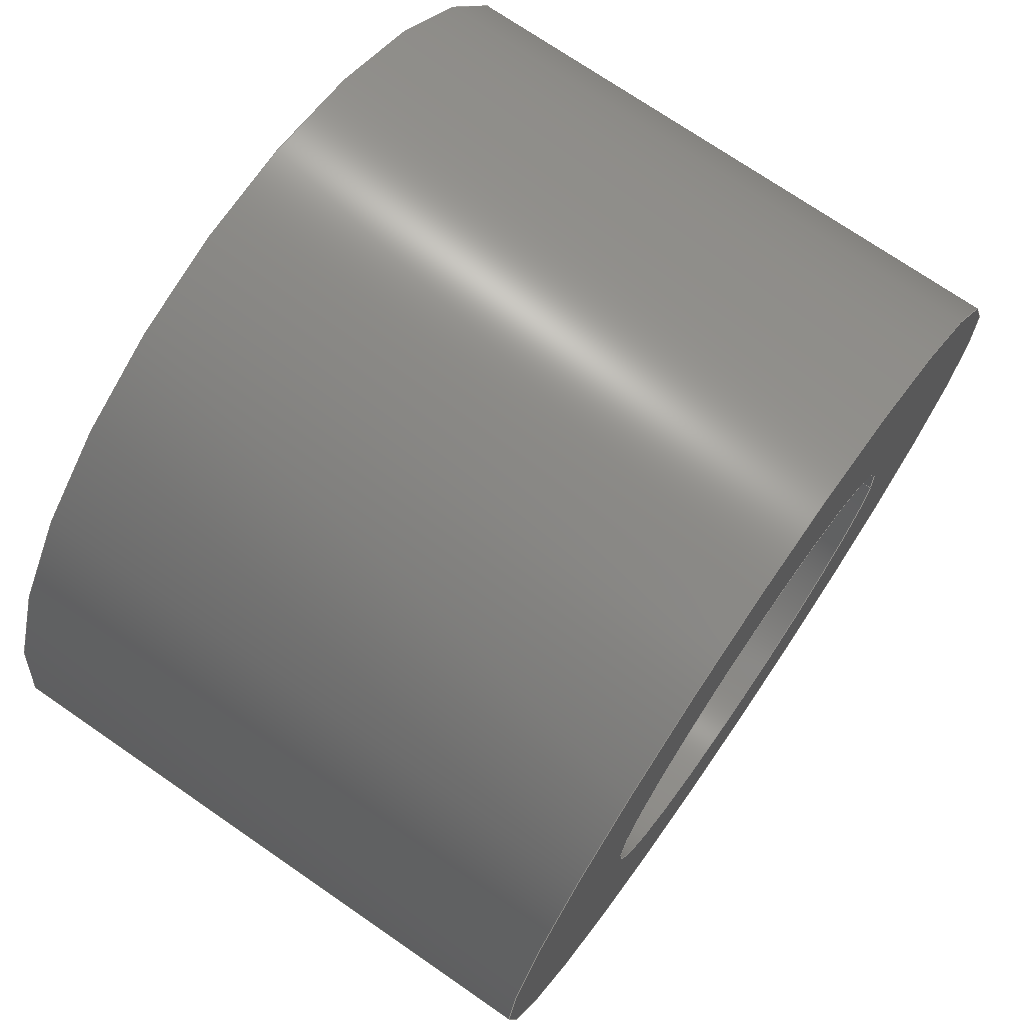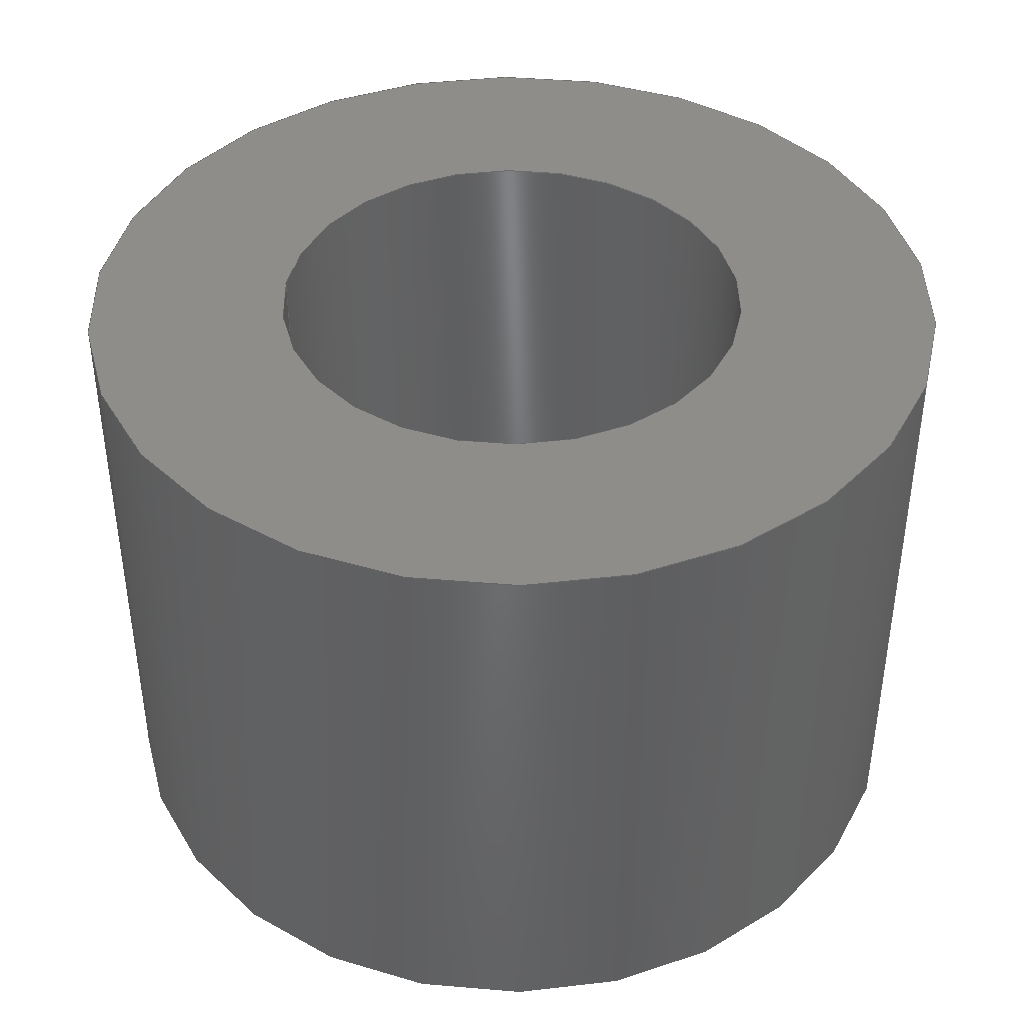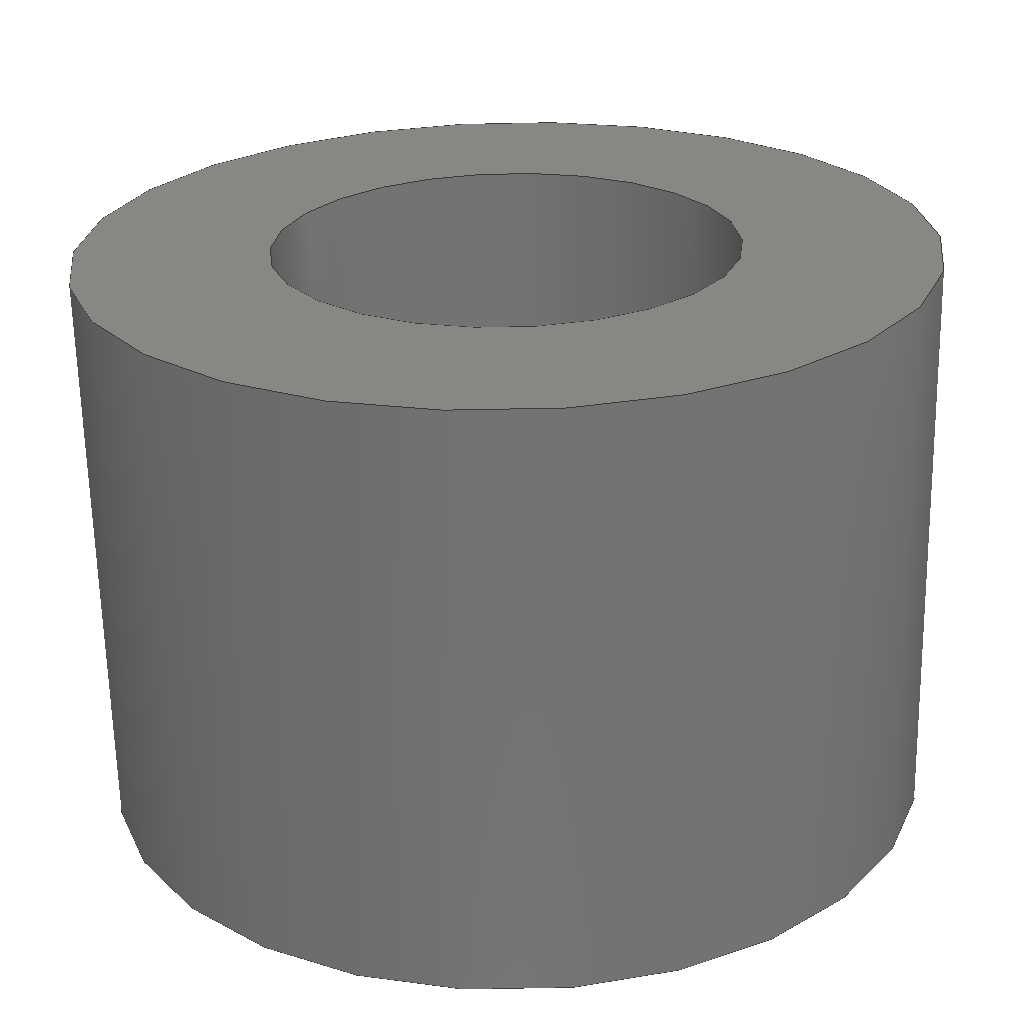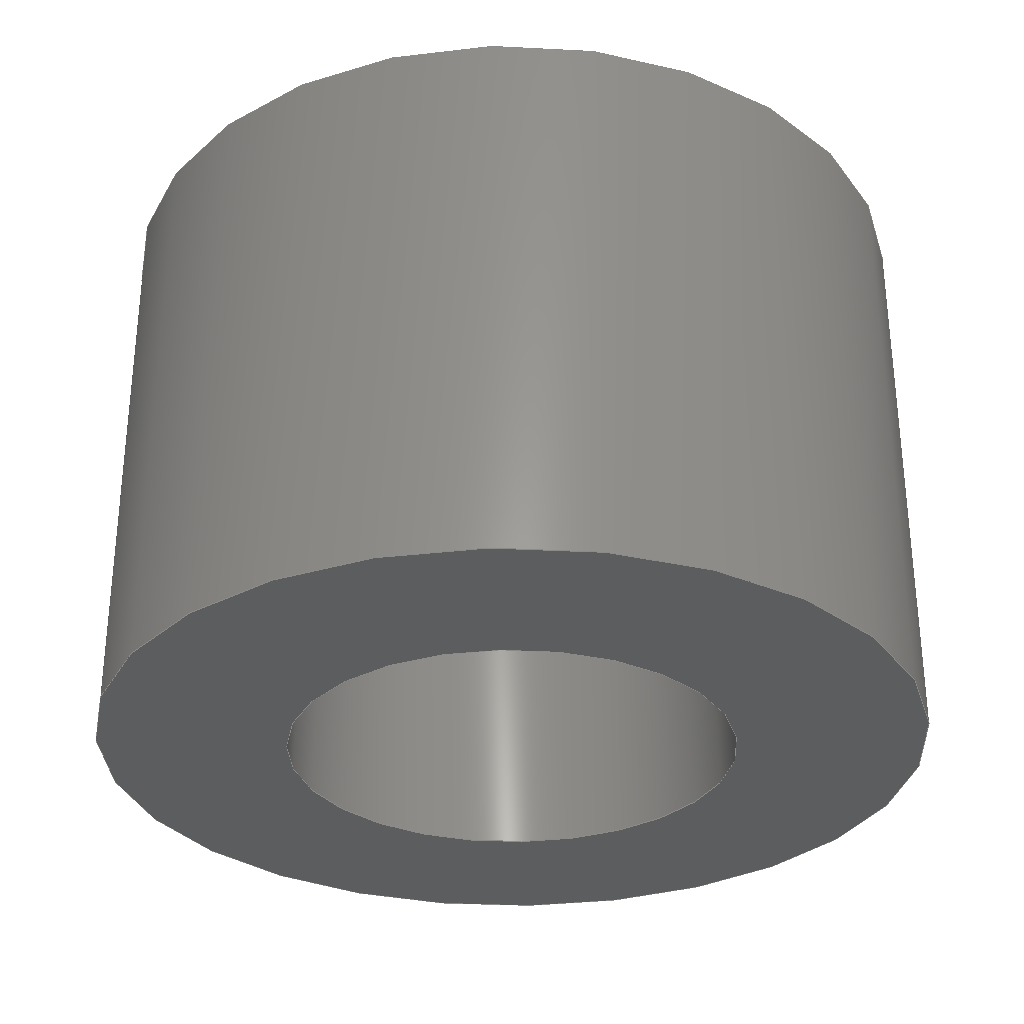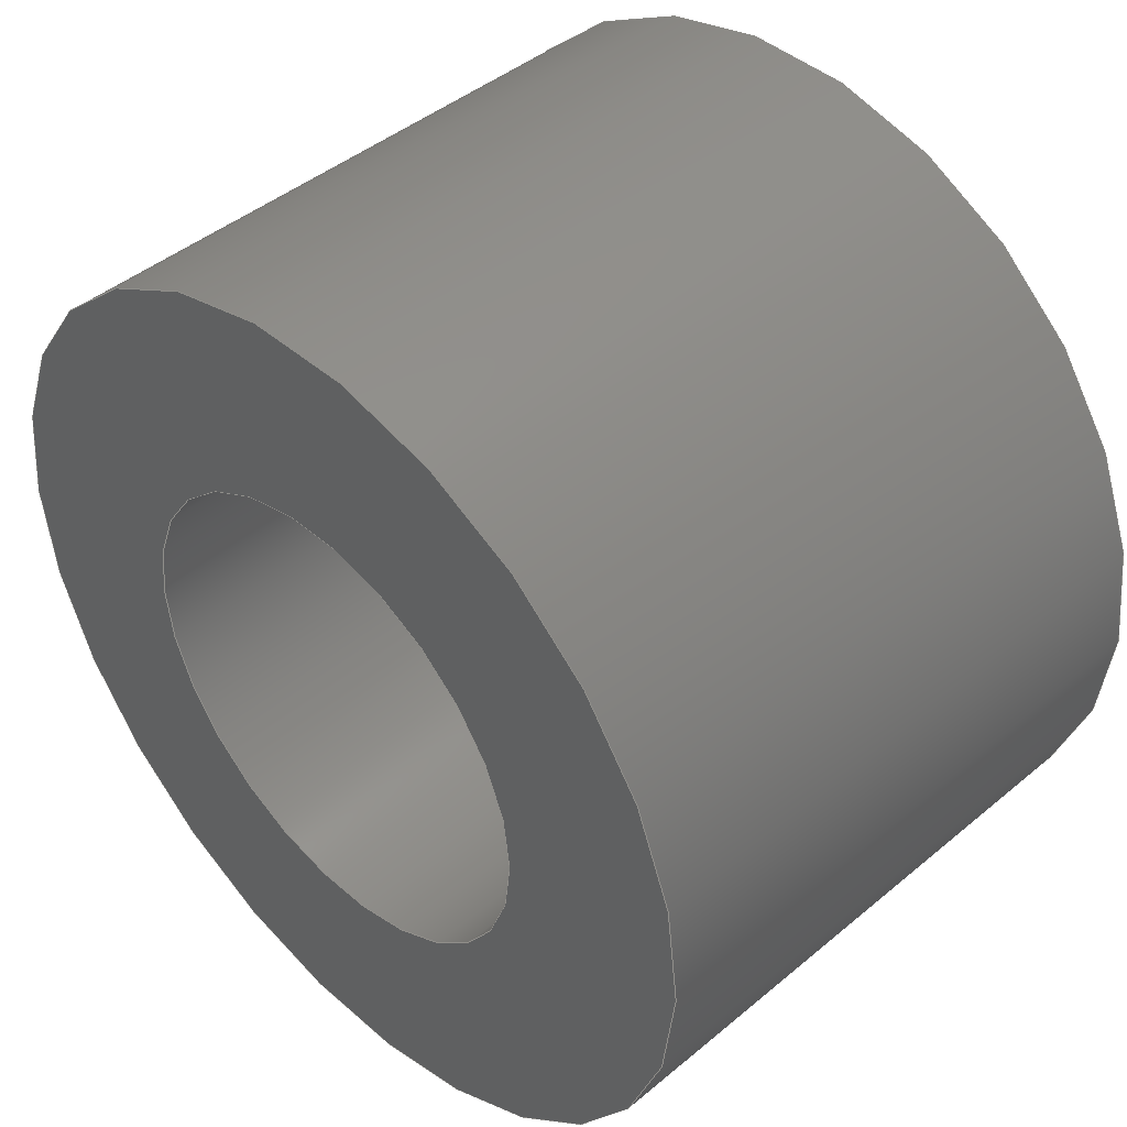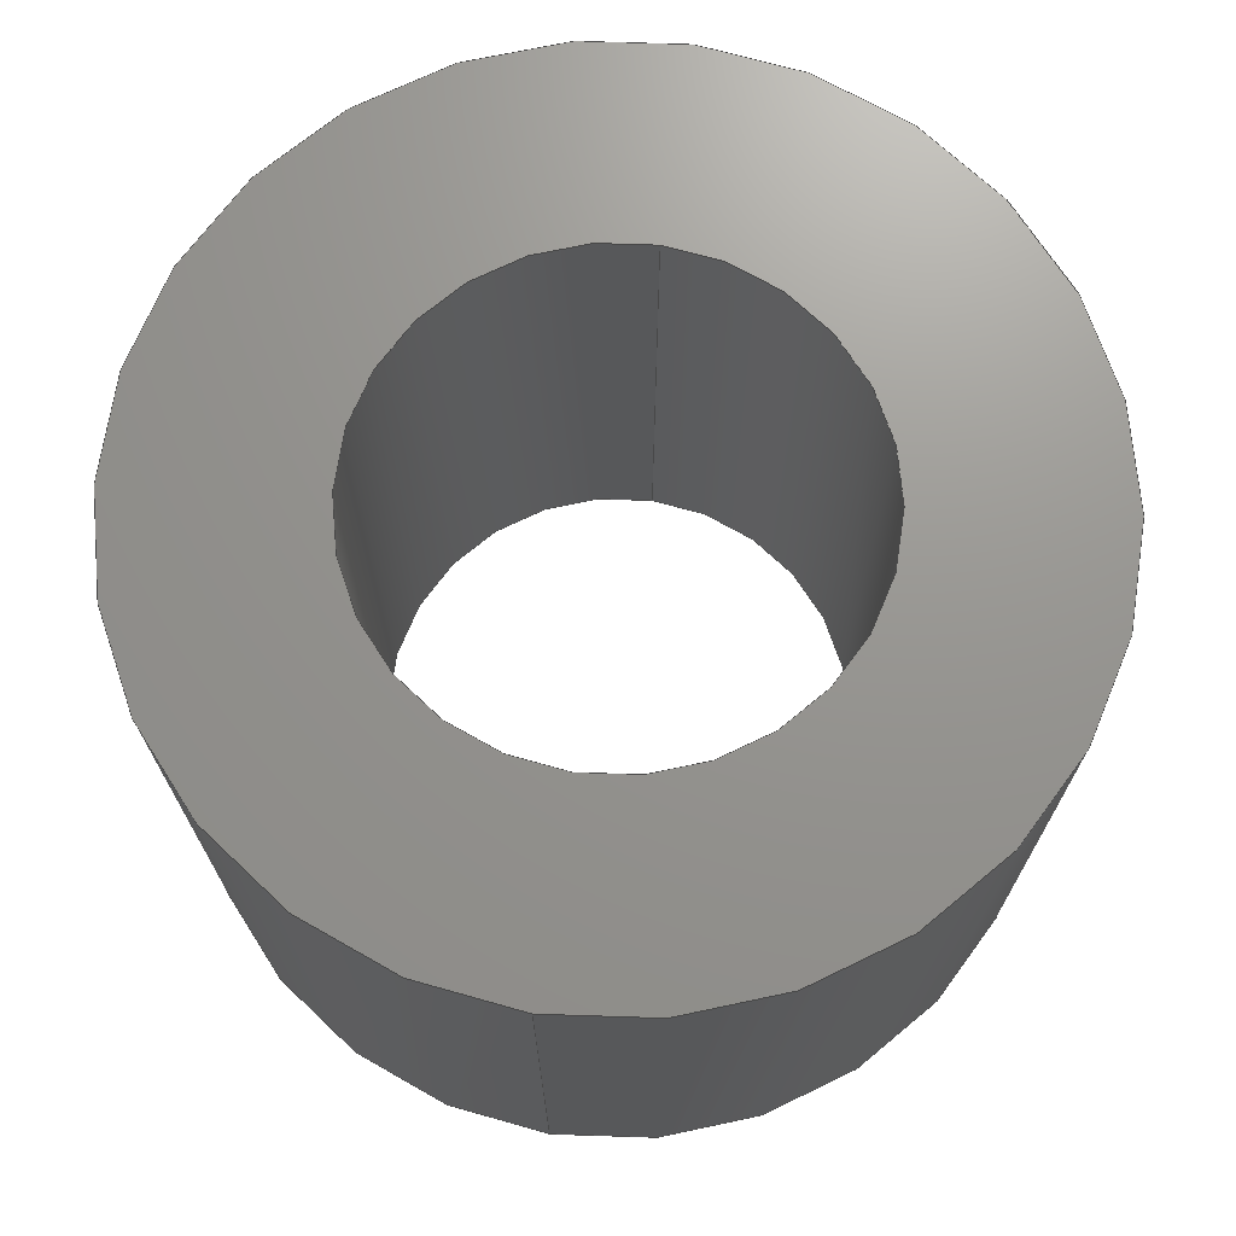
<metadata>
{"format":"step","ext":"stp","renderer":"f3d","projection":"perspective","resolution":1024,"background":"white","views":[{"elev":72.6,"azim":124.6,"up":"+Z"},{"elev":41.5,"azim":5.9,"up":"+Y"},{"elev":-65.1,"azim":1.1,"up":"+Z"},{"elev":-30.8,"azim":-31.9,"up":"+Y"},{"elev":43.9,"azim":-134.4,"up":"+Z"},{"elev":70.8,"azim":98.8,"up":"+Y"}]}
</metadata>
<code>
ISO-10303-21;
DATA;
#1=MECHANICAL_DESIGN_GEOMETRIC_PRESENTATION_REPRESENTATION('',(#4),#125);
#2=SHAPE_REPRESENTATION_RELATIONSHIP('SRR','None',#132,#3);
#3=ADVANCED_BREP_SHAPE_REPRESENTATION('',(#5),#124);
#4=STYLED_ITEM('',(#141),#5);
#5=MANIFOLD_SOLID_BREP('Solid1',#56);
#6=FACE_BOUND('',#17,.T.);
#7=FACE_BOUND('',#19,.T.);
#8=PLANE('',#85);
#9=PLANE('',#86);
#10=FACE_OUTER_BOUND('',#14,.T.);
#11=FACE_OUTER_BOUND('',#15,.T.);
#12=FACE_OUTER_BOUND('',#16,.T.);
#13=FACE_OUTER_BOUND('',#18,.T.);
#14=EDGE_LOOP('',(#38,#39,#40,#41));
#15=EDGE_LOOP('',(#42,#43,#44,#45));
#16=EDGE_LOOP('',(#46));
#17=EDGE_LOOP('',(#47));
#18=EDGE_LOOP('',(#48));
#19=EDGE_LOOP('',(#49));
#20=LINE('',#112,#22);
#21=LINE('',#118,#23);
#22=VECTOR('',#93,1.2);
#23=VECTOR('',#100,2.2);
#24=CIRCLE('',#80,1.2);
#25=CIRCLE('',#81,1.2);
#26=CIRCLE('',#83,2.2);
#27=CIRCLE('',#84,2.2);
#28=VERTEX_POINT('',#109);
#29=VERTEX_POINT('',#111);
#30=VERTEX_POINT('',#115);
#31=VERTEX_POINT('',#117);
#32=EDGE_CURVE('',#28,#28,#24,.T.);
#33=EDGE_CURVE('',#28,#29,#20,.T.);
#34=EDGE_CURVE('',#29,#29,#25,.T.);
#35=EDGE_CURVE('',#30,#30,#26,.T.);
#36=EDGE_CURVE('',#30,#31,#21,.T.);
#37=EDGE_CURVE('',#31,#31,#27,.T.);
#38=ORIENTED_EDGE('',*,*,#32,.F.);
#39=ORIENTED_EDGE('',*,*,#33,.T.);
#40=ORIENTED_EDGE('',*,*,#34,.T.);
#41=ORIENTED_EDGE('',*,*,#33,.F.);
#42=ORIENTED_EDGE('',*,*,#35,.F.);
#43=ORIENTED_EDGE('',*,*,#36,.T.);
#44=ORIENTED_EDGE('',*,*,#37,.T.);
#45=ORIENTED_EDGE('',*,*,#36,.F.);
#46=ORIENTED_EDGE('',*,*,#35,.T.);
#47=ORIENTED_EDGE('',*,*,#32,.T.);
#48=ORIENTED_EDGE('',*,*,#37,.F.);
#49=ORIENTED_EDGE('',*,*,#34,.F.);
#50=CYLINDRICAL_SURFACE('',#79,1.2);
#51=CYLINDRICAL_SURFACE('',#82,2.2);
#52=ADVANCED_FACE('',(#10),#50,.F.);
#53=ADVANCED_FACE('',(#11),#51,.T.);
#54=ADVANCED_FACE('',(#12,#6),#8,.T.);
#55=ADVANCED_FACE('',(#13,#7),#9,.F.);
#56=CLOSED_SHELL('',(#52,#53,#54,#55));
#57=DERIVED_UNIT_ELEMENT(#60,1);
#58=DERIVED_UNIT_ELEMENT(#127,-3);
#59=DIMENSIONAL_EXPONENTS(0,1,0,0,0,0,0);
#60=(
CONVERSION_BASED_UNIT('gram',#62)
MASS_UNIT()
NAMED_UNIT(#59)
);
#61=(
MASS_UNIT()
NAMED_UNIT(*)
SI_UNIT(.KILO.,.GRAM.)
);
#62=MASS_MEASURE_WITH_UNIT(MASS_MEASURE(0.001),#61);
#63=DERIVED_UNIT((#57,#58));
#64=MEASURE_REPRESENTATION_ITEM('density measure',
POSITIVE_RATIO_MEASURE(1),#63);
#65=PROPERTY_DEFINITION_REPRESENTATION(#70,#67);
#66=PROPERTY_DEFINITION_REPRESENTATION(#71,#68);
#67=REPRESENTATION('material name',(#69),#124);
#68=REPRESENTATION('density',(#64),#124);
#69=DESCRIPTIVE_REPRESENTATION_ITEM('Generic','Generic');
#70=PROPERTY_DEFINITION('material property','material name',#134);
#71=PROPERTY_DEFINITION('material property','density of part',#134);
#72=DATE_TIME_ROLE('creation_date');
#73=APPLIED_DATE_AND_TIME_ASSIGNMENT(#74,#72,(#134));
#74=DATE_AND_TIME(#75,#76);
#75=CALENDAR_DATE(2024,1,8);
#76=LOCAL_TIME(0,0,0,#77);
#77=COORDINATED_UNIVERSAL_TIME_OFFSET(0,0,.BEHIND.);
#78=AXIS2_PLACEMENT_3D('',#107,#87,#88);
#79=AXIS2_PLACEMENT_3D('',#108,#89,#90);
#80=AXIS2_PLACEMENT_3D('',#110,#91,#92);
#81=AXIS2_PLACEMENT_3D('',#113,#94,#95);
#82=AXIS2_PLACEMENT_3D('',#114,#96,#97);
#83=AXIS2_PLACEMENT_3D('',#116,#98,#99);
#84=AXIS2_PLACEMENT_3D('',#119,#101,#102);
#85=AXIS2_PLACEMENT_3D('',#120,#103,#104);
#86=AXIS2_PLACEMENT_3D('',#121,#105,#106);
#87=DIRECTION('axis',(0,0,1));
#88=DIRECTION('refdir',(1,0,0));
#89=DIRECTION('center_axis',(0,1,0));
#90=DIRECTION('ref_axis',(1,0,0));
#91=DIRECTION('center_axis',(0,-1,0));
#92=DIRECTION('ref_axis',(1,0,0));
#93=DIRECTION('',(0,-1,0));
#94=DIRECTION('center_axis',(0,-1,0));
#95=DIRECTION('ref_axis',(1,0,0));
#96=DIRECTION('center_axis',(0,1,0));
#97=DIRECTION('ref_axis',(-1,0,0));
#98=DIRECTION('center_axis',(0,1,0));
#99=DIRECTION('ref_axis',(-1,0,0));
#100=DIRECTION('',(0,-1,0));
#101=DIRECTION('center_axis',(0,1,0));
#102=DIRECTION('ref_axis',(-1,0,0));
#103=DIRECTION('center_axis',(0,1,0));
#104=DIRECTION('ref_axis',(0,0,1));
#105=DIRECTION('center_axis',(0,1,0));
#106=DIRECTION('ref_axis',(0,0,1));
#107=CARTESIAN_POINT('',(0,0,0));
#108=CARTESIAN_POINT('Origin',(0,0,0));
#109=CARTESIAN_POINT('',(-1.2,3,1.47e-16));
#110=CARTESIAN_POINT('Origin',(0,3,0));
#111=CARTESIAN_POINT('',(-1.2,0,1.47e-16));
#112=CARTESIAN_POINT('',(-1.2,0,1.47e-16));
#113=CARTESIAN_POINT('Origin',(0,0,0));
#114=CARTESIAN_POINT('Origin',(0,0,0));
#115=CARTESIAN_POINT('',(2.2,3,-2.694e-16));
#116=CARTESIAN_POINT('Origin',(0,3,0));
#117=CARTESIAN_POINT('',(2.2,0,-2.694e-16));
#118=CARTESIAN_POINT('',(2.2,0,-2.694e-16));
#119=CARTESIAN_POINT('Origin',(0,0,0));
#120=CARTESIAN_POINT('Origin',(0,3,0));
#121=CARTESIAN_POINT('Origin',(0,0,0));
#122=UNCERTAINTY_MEASURE_WITH_UNIT(LENGTH_MEASURE(0.01),#126,
'DISTANCE_ACCURACY_VALUE',
'Maximum model space distance between geometric entities at asserted c
onnectivities');
#123=UNCERTAINTY_MEASURE_WITH_UNIT(LENGTH_MEASURE(0.01),#126,
'DISTANCE_ACCURACY_VALUE',
'Maximum model space distance between geometric entities at asserted c
onnectivities');
#124=(
GEOMETRIC_REPRESENTATION_CONTEXT(3)
GLOBAL_UNCERTAINTY_ASSIGNED_CONTEXT((#122))
GLOBAL_UNIT_ASSIGNED_CONTEXT((#126,#128,#129))
REPRESENTATION_CONTEXT('','3D')
);
#125=(
GEOMETRIC_REPRESENTATION_CONTEXT(3)
GLOBAL_UNCERTAINTY_ASSIGNED_CONTEXT((#123))
GLOBAL_UNIT_ASSIGNED_CONTEXT((#126,#128,#129))
REPRESENTATION_CONTEXT('','3D')
);
#126=(
LENGTH_UNIT()
NAMED_UNIT(*)
SI_UNIT(.MILLI.,.METRE.)
);
#127=(
LENGTH_UNIT()
NAMED_UNIT(*)
SI_UNIT(.CENTI.,.METRE.)
);
#128=(
NAMED_UNIT(*)
PLANE_ANGLE_UNIT()
SI_UNIT($,.RADIAN.)
);
#129=(
NAMED_UNIT(*)
SI_UNIT($,.STERADIAN.)
SOLID_ANGLE_UNIT()
);
#130=SHAPE_DEFINITION_REPRESENTATION(#131,#132);
#131=PRODUCT_DEFINITION_SHAPE('',$,#134);
#132=SHAPE_REPRESENTATION('',(#78),#124);
#133=PRODUCT_DEFINITION_CONTEXT('part definition',#138,'design');
#134=PRODUCT_DEFINITION('ECM-Spacer','ECM-Spacer',#135,#133);
#135=PRODUCT_DEFINITION_FORMATION('',$,#140);
#136=PRODUCT_RELATED_PRODUCT_CATEGORY('ECM-Spacer','ECM-Spacer',(#140));
#137=APPLICATION_PROTOCOL_DEFINITION('international standard',
'automotive_design',2009,#138);
#138=APPLICATION_CONTEXT(
'Core Data for Automotive Mechanical Design Process');
#139=PRODUCT_CONTEXT('part definition',#138,'mechanical');
#140=PRODUCT('ECM-Spacer','ECM-Spacer',$,(#139));
#141=PRESENTATION_STYLE_ASSIGNMENT((#142));
#142=SURFACE_STYLE_USAGE(.BOTH.,#145);
#143=SURFACE_STYLE_RENDERING_WITH_PROPERTIES($,#149,(#144));
#144=SURFACE_STYLE_TRANSPARENT(0);
#145=SURFACE_SIDE_STYLE('',(#146,#143));
#146=SURFACE_STYLE_FILL_AREA(#147);
#147=FILL_AREA_STYLE('',(#148));
#148=FILL_AREA_STYLE_COLOUR('',#149);
#149=COLOUR_RGB('',0.749,0.749,0.749);
ENDSEC;
END-ISO-10303-21;

</code>
